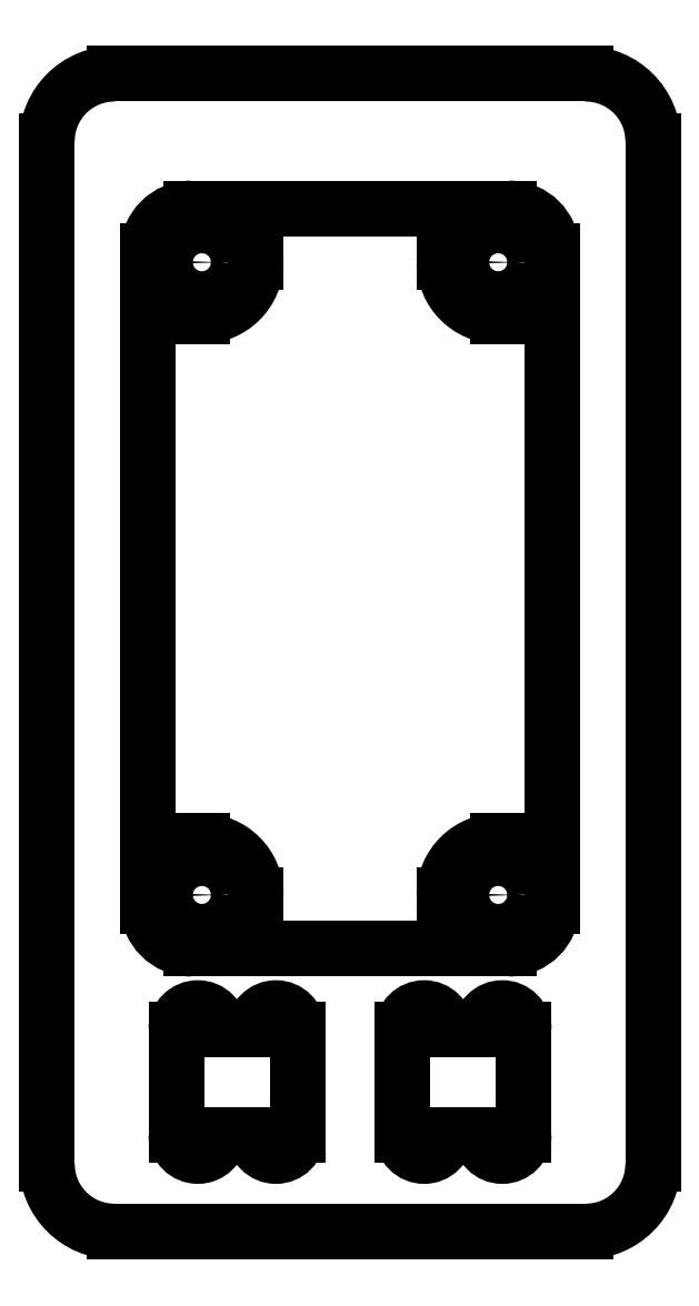
<metadata>
{"format":"dxf","ext":"dxf","renderer":"ezdxf+matplotlib","layout":"modelspace","background":"white","min_lineweight":24,"dpi":150}
</metadata>
<code>
0
SECTION
2
ENTITIES
0
CIRCLE
8
0
10
-3.5
20
27
30
0
40
1.4
0
CIRCLE
8
0
10
18.5
20
-20
30
0
40
1.4
0
CIRCLE
8
0
10
-3.5
20
-20
30
0
40
1.4
0
CIRCLE
8
0
10
18.5
20
27
30
0
40
1.4
0
LINE
8
0
10
17.2
20
-30
30
0
11
14.6
21
-30
31
0
0
LINE
8
0
10
11.4
20
-30
30
0
11
11.4
21
-37.8
31
0
0
LINE
8
0
10
14.6
20
-37.8
30
0
11
17.2
21
-37.8
31
0
0
LINE
8
0
10
20.4
20
-37.8
30
0
11
20.4
21
-30
31
0
0
LINE
8
0
10
0.4
20
-30
30
0
11
-2.2
21
-30
31
0
0
LINE
8
0
10
-5.4
20
-30
30
0
11
-5.4
21
-37.8
31
0
0
LINE
8
0
10
-2.2
20
-37.8
30
0
11
0.4
21
-37.8
31
0
0
LINE
8
0
10
3.6
20
-37.8
30
0
11
3.6
21
-30
31
0
0
LINE
8
0
10
25
20
41
30
0
11
-10
21
41
31
0
0
LINE
8
0
10
30
20
-40
30
0
11
30
21
36
31
0
0
LINE
8
0
10
-10
20
-45
30
0
11
25
21
-45
31
0
0
LINE
8
0
10
-15
20
36
30
0
11
-15
21
-40
31
0
0
LINE
8
0
10
-4.3
20
-24
30
0
11
19.3
21
-24
31
0
0
LINE
8
0
10
22.5
20
-20.8
30
0
11
22.5
21
27.8
31
0
0
LINE
8
0
10
19.3
20
31
30
0
11
-4.3
21
31
31
0
0
LINE
8
0
10
-7.5
20
27.8
30
0
11
-7.5
21
-20.8
31
0
0
LINE
8
0
10
-3.5
20
23
30
0
11
-7.5
21
23
31
0
0
LINE
8
0
10
0.5
20
31
30
0
11
0.5
21
27
31
0
0
LINE
8
0
10
14.5
20
-24
30
0
11
14.5
21
-20
31
0
0
LINE
8
0
10
18.5
20
-16
30
0
11
22.5
21
-16
31
0
0
LINE
8
0
10
-7.5
20
-16
30
0
11
-3.5
21
-16
31
0
0
LINE
8
0
10
0.5
20
-20
30
0
11
0.5
21
-24
31
0
0
LINE
8
0
10
14.5
20
27
30
0
11
14.5
21
31
31
0
0
LINE
8
0
10
22.5
20
23
30
0
11
18.5
21
23
31
0
0
ARC
8
0
10
18.8
20
-30
30
0
40
1.6
50
0
51
180
0
ARC
8
0
10
13
20
-30
30
0
40
1.6
50
0
51
180
0
ARC
8
0
10
13
20
-37.8
30
0
40
1.6
50
180
51
0
0
ARC
8
0
10
18.8
20
-37.8
30
0
40
1.6
50
180
51
0
0
ARC
8
0
10
2
20
-30
30
0
40
1.6
50
0
51
180
0
ARC
8
0
10
-3.8
20
-30
30
0
40
1.6
50
0
51
180
0
ARC
8
0
10
-3.8
20
-37.8
30
0
40
1.6
50
180
51
0
0
ARC
8
0
10
2
20
-37.8
30
0
40
1.6
50
180
51
0
0
ARC
8
0
10
25
20
36
30
0
40
5
50
0
51
90
0
ARC
8
0
10
25
20
-40
30
0
40
5
50
270
51
0
0
ARC
8
0
10
-10
20
-40
30
0
40
5
50
180
51
270
0
ARC
8
0
10
-10
20
36
30
0
40
5
50
90
51
180
0
ARC
8
0
10
-4.3
20
-20.8
30
0
40
3.2
50
180
51
270
0
ARC
8
0
10
19.3
20
-20.8
30
0
40
3.2
50
270
51
0
0
ARC
8
0
10
19.3
20
27.8
30
0
40
3.2
50
0
51
90
0
ARC
8
0
10
-4.3
20
27.8
30
0
40
3.2
50
90
51
180
0
ARC
8
0
10
-3.5
20
27
30
0
40
4
50
270
51
0
0
ARC
8
0
10
18.5
20
-20
30
0
40
4
50
90
51
180
0
ARC
8
0
10
-3.5
20
-20
30
0
40
4
50
0
51
90
0
ARC
8
0
10
18.5
20
27
30
0
40
4
50
180
51
270
0
ENDSEC
0
EOF

</code>
